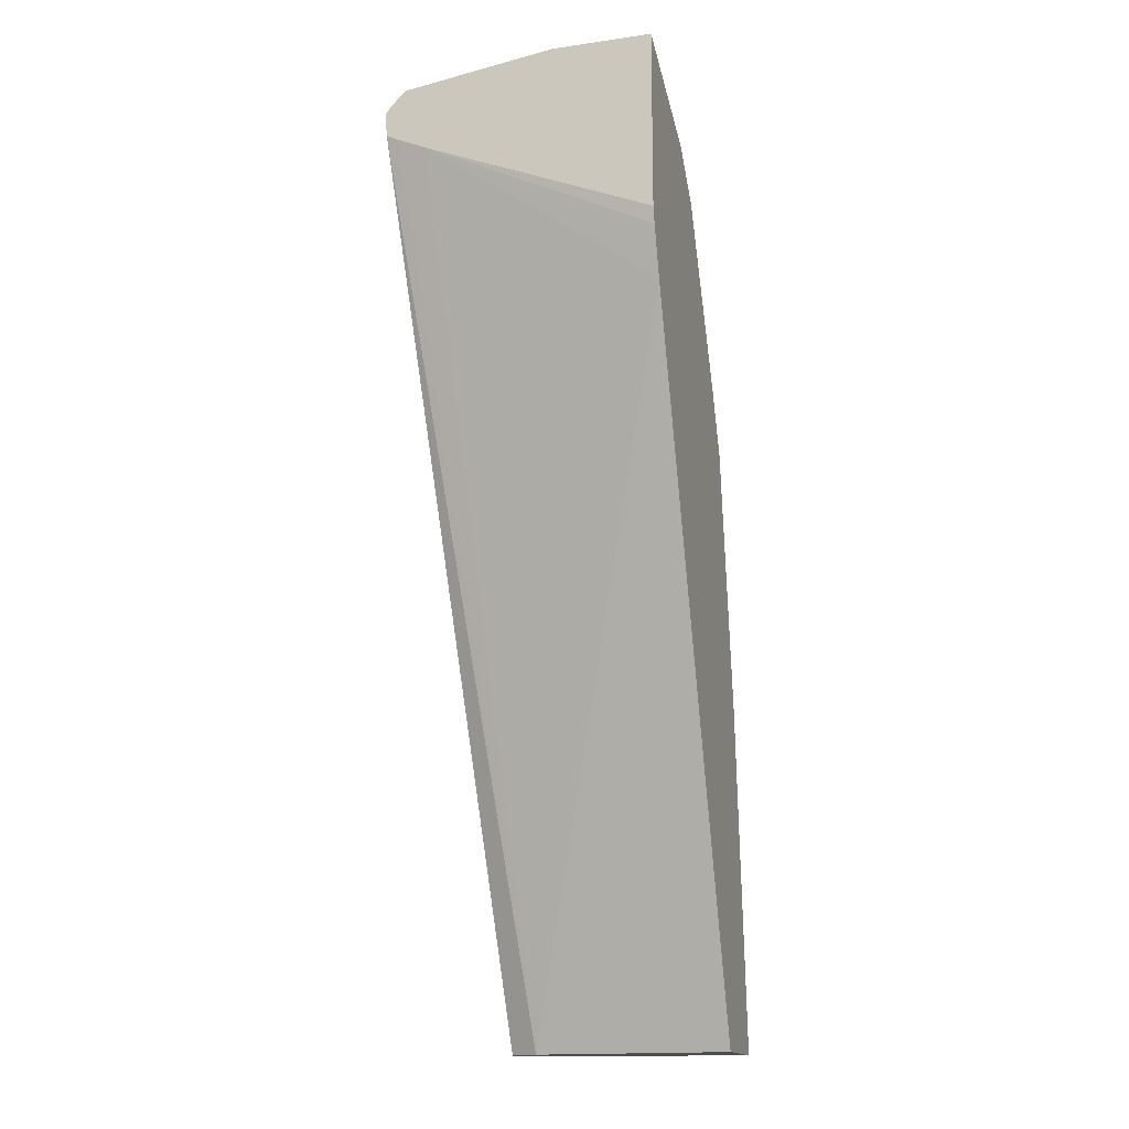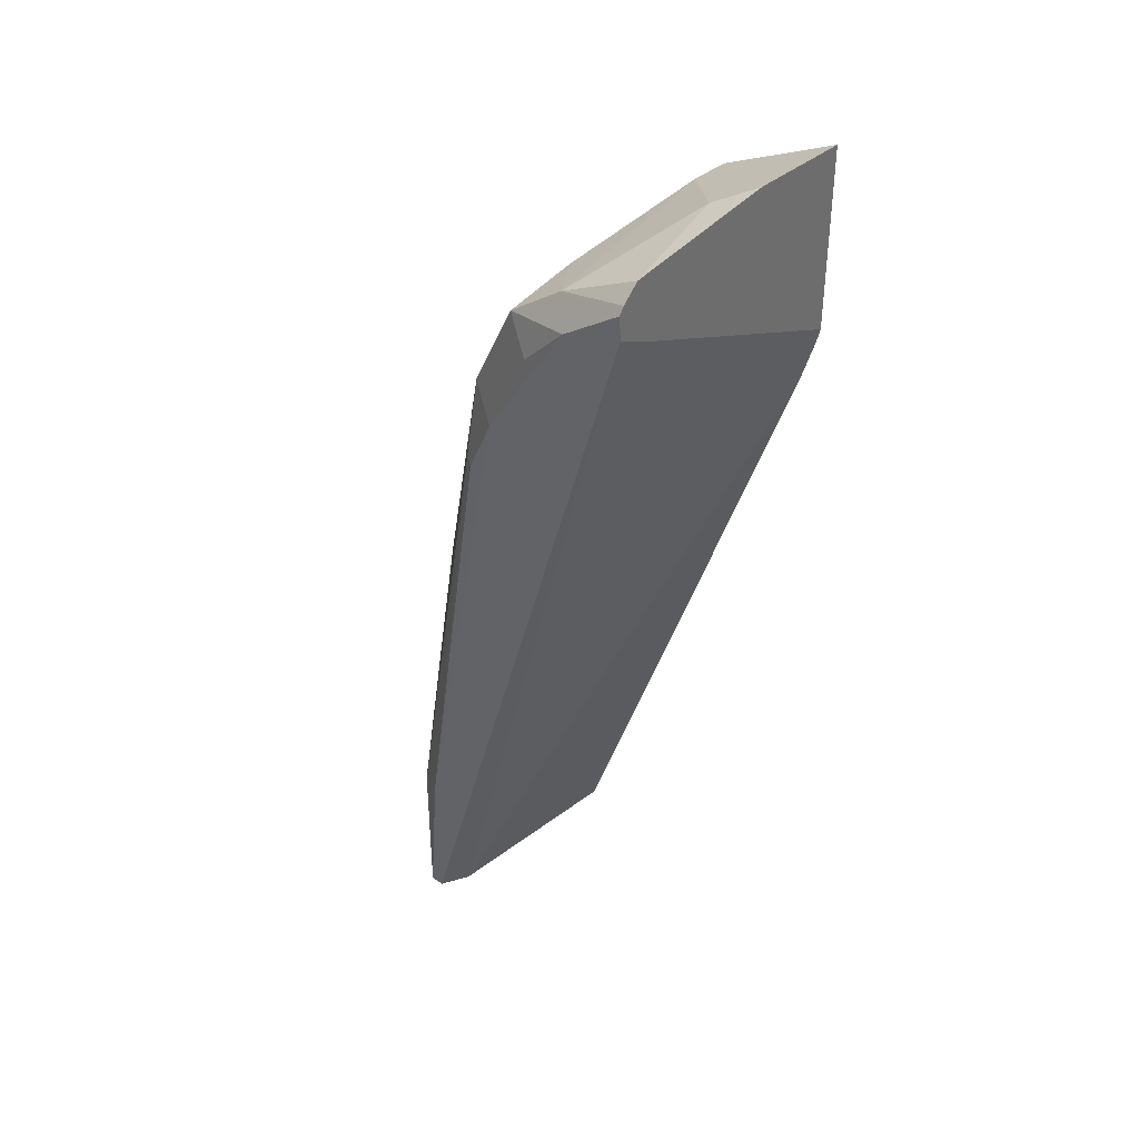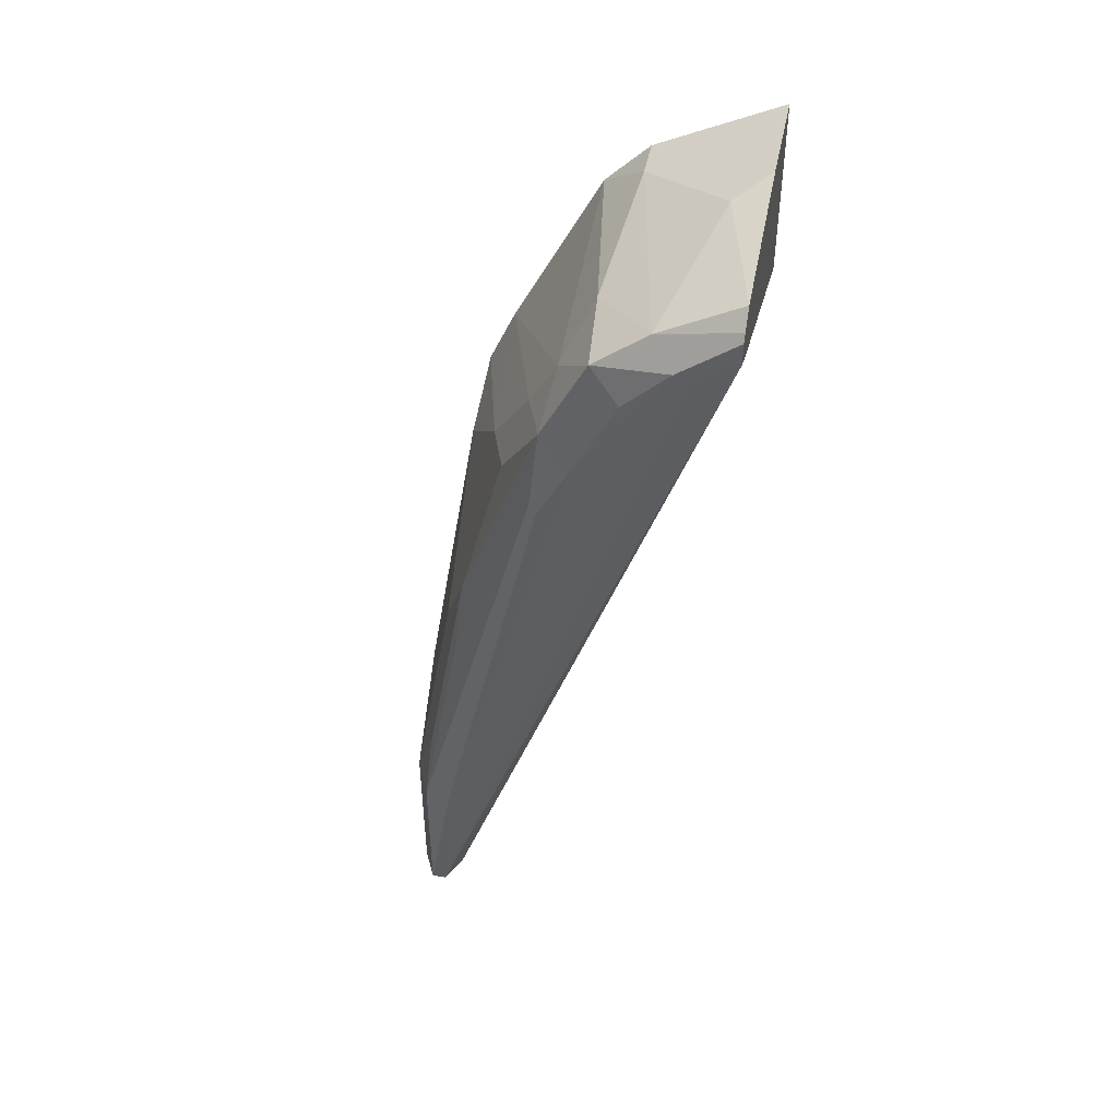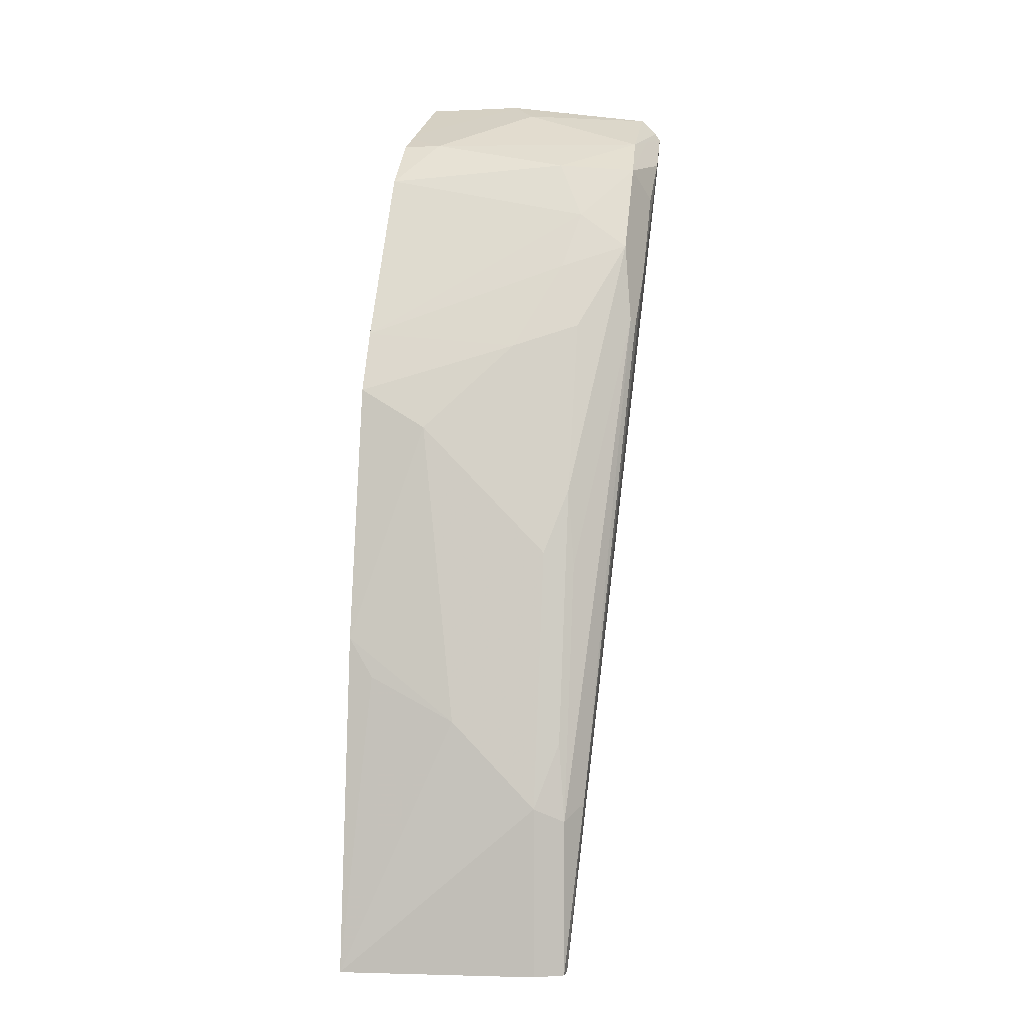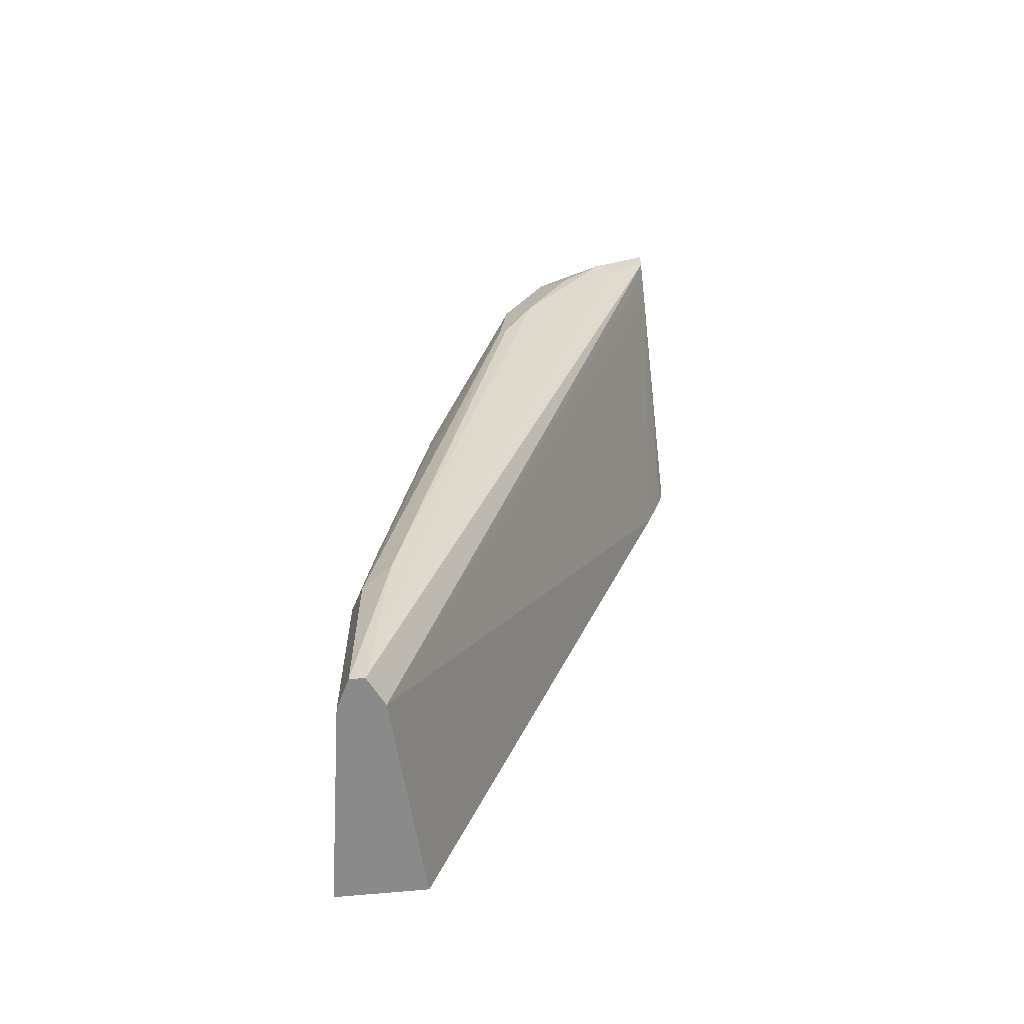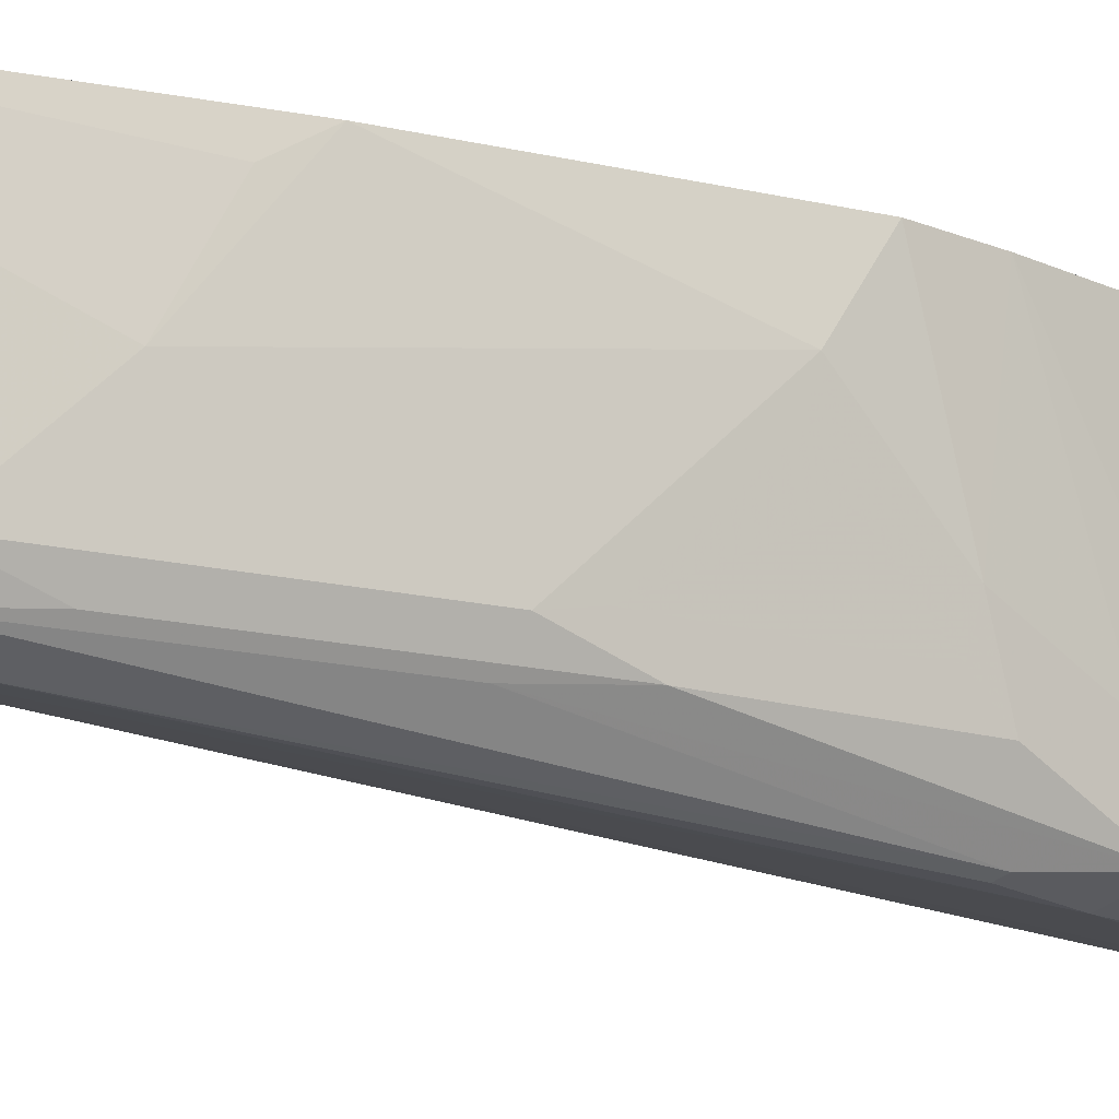
<metadata>
{"format":"obj","ext":"obj","renderer":"f3d","projection":"perspective","resolution":1024,"background":"white","views":[{"elev":-15.8,"azim":106.5,"up":"+Z"},{"elev":38.8,"azim":43.0,"up":"+Z"},{"elev":46.9,"azim":11.4,"up":"+Z"},{"elev":2.7,"azim":-75.8,"up":"+Z"},{"elev":-63.6,"azim":5.8,"up":"+Z"},{"elev":-18.9,"azim":-103.7,"up":"+Y"}]}
</metadata>
<code>
v -0.8756 -0.2953 -0.0001676
v -0.8371 -0.2953 -0.0001676
v -0.8618 -0.383 -0.0001676
v -0.8618 -0.383 0.07663
v -0.8618 -0.3447 0.1149
v -0.8618 -0.3064 0.1341
v -0.8602 -0.2953 0.1516
v -0.728 -0.2953 0.3075
v -0.8426 -0.383 -0.0001676
v -0.8616 -0.3833 -0.0001676
v -0.8554 -0.3958 0.07024
v -0.8522 -0.3926 0.1053
v -0.8331 -0.3926 0.2202
v -0.8426 -0.383 0.1915
v -0.8426 -0.3256 0.249
v -0.841 -0.2953 0.2665
v -0.7214 -0.2953 0.3288
v -0.7196 -0.3967 0.3775
v -0.849 -0.3958 -0.0001676
v -0.7196 -0.409 0.383
v -0.7196 -0.4145 0.3857
v -0.8554 -0.3958 -0.0001676
v -0.8426 -0.4022 0.07663
v -0.7979 -0.4149 0.3
v -0.8362 -0.3958 0.1852
v -0.8394 -0.3798 0.2075
v -0.7948 -0.4117 0.3351
v -0.8139 -0.3926 0.2968
v -0.8394 -0.3415 0.2457
v -0.8331 -0.3543 0.2585
v -0.8235 -0.3639 0.2872
v -0.8295 -0.2953 0.2933
v -0.7196 -0.2953 0.3359
v -0.7373 -0.4165 0.3734
v -0.7756 -0.4165 0.316
v -0.782 -0.4181 0.3223
v -0.7196 -0.4153 0.3961
v -0.7437 -0.4181 0.3798
v -0.7948 -0.4165 0.2968
v -0.8203 -0.3798 0.2841
v -0.7756 -0.4117 0.3734
v -0.7916 -0.3894 0.3511
v -0.8043 -0.383 0.3256
v -0.7913 -0.2953 0.3699
v -0.7196 -0.2953 0.4158
v -0.7628 -0.4181 0.3607
v -0.7196 -0.4131 0.3993
v -0.7373 -0.4117 0.3926
v -0.7533 -0.4085 0.3894
v -0.7788 -0.3766 0.3766
v -0.7724 -0.3128 0.3894
v -0.7724 -0.2953 0.3894
v -0.7214 -0.2953 0.4149
v -0.7196 -0.3392 0.4158
v -0.7196 -0.4062 0.4062
v -0.7341 -0.3511 0.4085
v -0.7549 -0.2953 0.3982
v -0.7611 -0.2953 0.3951
v -0.7692 -0.2953 0.391
v -0.7214 -0.3383 0.4149
f 27 36 41
f 26 30 29
f 27 39 36
f 27 41 42
f 30 40 31
f 27 43 31
f 27 31 28
f 28 31 40
f 26 40 30
f 31 43 32
f 27 42 43
f 26 28 40
f 21 37 38
f 24 39 27
f 23 39 24
f 23 36 39
f 21 38 34
f 19 36 23
f 19 35 36
f 19 34 35
f 19 21 34
f 19 23 22
f 18 21 20
f 32 43 42
f 18 37 21
f 24 27 25
f 32 42 44
f 44 51 52
f 34 36 35
f 18 47 37
f 54 56 55
f 54 60 56
f 53 57 60
f 51 59 52
f 51 58 59
f 51 57 58
f 51 56 57
f 49 51 50
f 49 56 51
f 49 55 56
f 47 49 48
f 34 38 36
f 47 55 49
f 45 53 60
f 44 50 51
f 42 50 44
f 41 50 42
f 41 49 50
f 41 48 49
f 38 41 46
f 37 41 38
f 37 48 41
f 37 47 48
f 36 46 41
f 36 38 46
f 56 60 57
f 18 55 47
f 45 60 54
f 18 45 54
f 4 11 12
f 4 10 11
f 3 10 4
f 2 8 9
f 1 8 2
f 1 17 8
f 1 33 17
f 1 45 33
f 1 53 45
f 1 57 53
f 1 58 57
f 1 59 58
f 4 12 13
f 1 52 59
f 1 32 44
f 1 16 32
f 1 7 16
f 1 6 7
f 1 4 5
f 1 3 4
f 1 10 3
f 1 22 10
f 1 19 22
f 1 9 19
f 1 2 9
f 18 54 55
f 1 44 52
f 4 13 14
f 1 5 6
f 4 15 5
f 4 14 15
f 18 33 45
f 17 33 18
f 16 31 32
f 15 26 29
f 15 30 31
f 15 29 30
f 14 26 15
f 13 28 26
f 13 27 28
f 13 25 27
f 13 26 14
f 12 25 13
f 15 31 16
f 11 24 25
f 11 25 12
f 5 15 7
f 7 15 16
f 5 7 6
f 8 18 9
f 9 18 20
f 8 17 18
f 9 21 19
f 10 22 11
f 11 22 23
f 11 23 24
f 9 20 21

</code>
